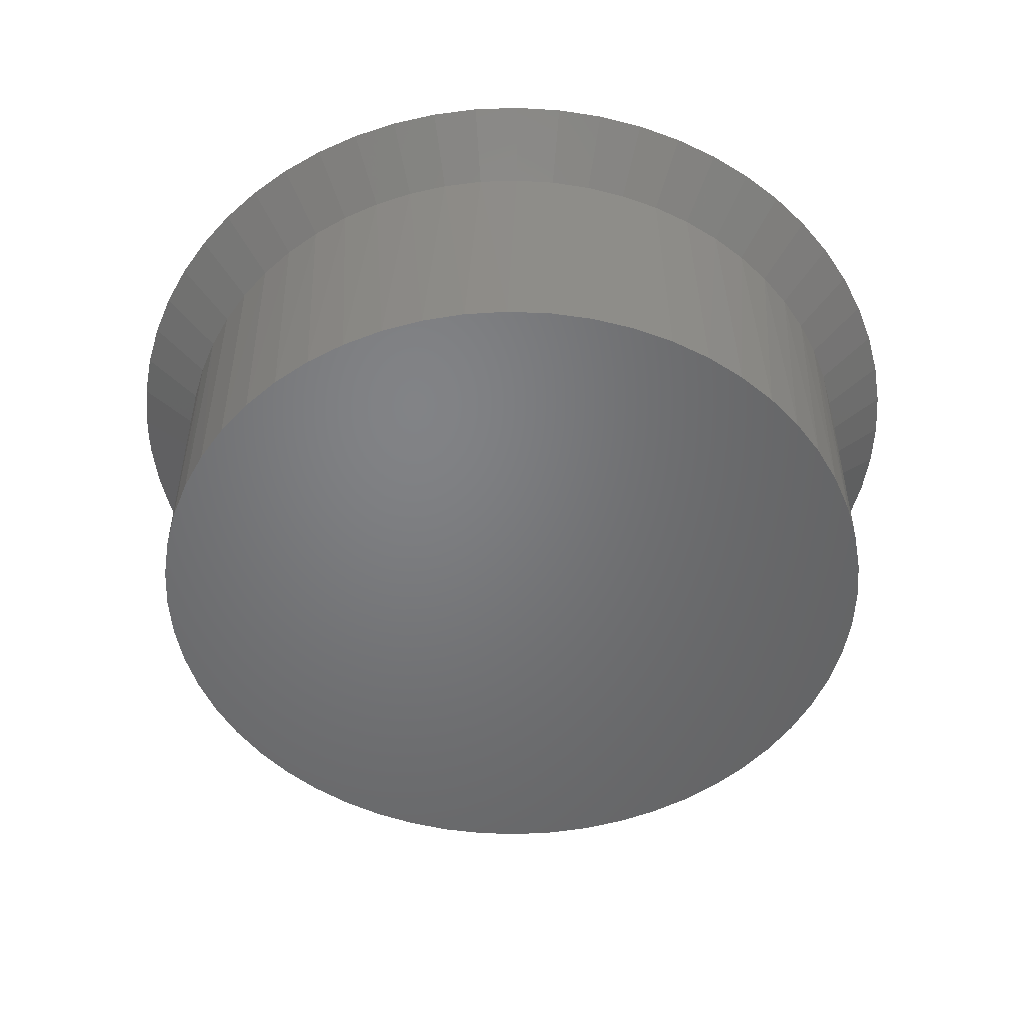
<metadata>
{"format":"stl","ext":"stl","renderer":"f3d","projection":"perspective","resolution":1024,"background":"white","views":[{"elev":-50.8,"azim":-89.3,"up":"+Y"}]}
</metadata>
<code>
# stl→obj: 404 verts, 692 faces
v 0.4346 2.296e-17 0.05959
v 0.4766 2.296e-17 0.06195
v 0.4346 2.296e-17 0.4346
v 0.3926 2.296e-17 0.06195
v 0.2719 2.296e-17 0.09672
v 0.3107 2.296e-17 0.08063
v 0.3511 2.296e-17 0.06899
v 0.1694 2.296e-17 0.1694
v 0.2008 2.296e-17 0.1414
v 0.2351 2.296e-17 0.1171
v 0.09672 2.296e-17 0.2719
v 0.1171 2.296e-17 0.2351
v 0.1414 2.296e-17 0.2008
v 0.06195 2.296e-17 0.3926
v 0.06899 2.296e-17 0.3511
v 0.08063 2.296e-17 0.3107
v 0.06899 2.296e-17 0.518
v 0.06195 2.296e-17 0.4766
v 0.05959 2.296e-17 0.4346
v 0.1171 2.296e-17 0.6341
v 0.09672 2.296e-17 0.5973
v 0.08063 2.296e-17 0.5584
v 0.2008 2.296e-17 0.7278
v 0.1694 2.296e-17 0.6998
v 0.1414 2.296e-17 0.6684
v 0.3107 2.296e-17 0.7885
v 0.2719 2.296e-17 0.7725
v 0.2351 2.296e-17 0.7521
v 0.4346 2.296e-17 0.8096
v 0.3926 2.296e-17 0.8072
v 0.3511 2.296e-17 0.8002
v 0.5584 2.296e-17 0.7885
v 0.518 2.296e-17 0.8002
v 0.4766 2.296e-17 0.8072
v 0.6684 2.296e-17 0.7278
v 0.6341 2.296e-17 0.7521
v 0.5973 2.296e-17 0.7725
v 0.7521 2.296e-17 0.6341
v 0.7278 2.296e-17 0.6684
v 0.6998 2.296e-17 0.6998
v 0.8002 2.296e-17 0.518
v 0.7885 2.296e-17 0.5584
v 0.7725 2.296e-17 0.5973
v 0.8072 2.296e-17 0.3926
v 0.8096 2.296e-17 0.4346
v 0.8072 2.296e-17 0.4766
v 0.7725 2.296e-17 0.2719
v 0.7885 2.296e-17 0.3107
v 0.8002 2.296e-17 0.3511
v 0.6998 2.296e-17 0.1694
v 0.7278 2.296e-17 0.2008
v 0.7521 2.296e-17 0.2351
v 0.5973 2.296e-17 0.09672
v 0.6341 2.296e-17 0.1171
v 0.6684 2.296e-17 0.1414
v 0.518 2.296e-17 0.06899
v 0.5584 2.296e-17 0.08063
v 0.3927 0.25 0.06242
v 0.4153 0.25 0.06008
v 0.3926 1.178e-17 0.06195
v 0.4346 1.178e-17 0.05959
v 0.3769 0.25 0.06405
v 0.3511 1.178e-17 0.06899
v 0.3512 0.25 0.06941
v 0.3391 0.25 0.07195
v 0.3107 1.178e-17 0.08063
v 0.3108 0.25 0.08097
v 0.3023 0.25 0.08369
v 0.2719 1.178e-17 0.09672
v 0.272 0.25 0.09695
v 0.2669 0.25 0.09916
v 0.2351 1.178e-17 0.1171
v 0.2351 0.25 0.1172
v 0.2333 0.25 0.1182
v 0.2008 1.178e-17 0.1414
v 0.2019 0.25 0.1405
v 0.1694 1.178e-17 0.1694
v 0.1729 0.25 0.166
v 0.2008 0.25 0.1415
v 0.1414 1.178e-17 0.2008
v 0.1466 0.25 0.1944
v 0.1696 0.25 0.1696
v 0.1171 1.178e-17 0.2351
v 0.1235 0.25 0.2252
v 0.1417 0.25 0.201
v 0.09672 1.178e-17 0.2719
v 0.1036 0.25 0.2583
v 0.1174 0.25 0.2353
v 0.08063 1.178e-17 0.3107
v 0.08722 0.25 0.2933
v 0.09715 0.25 0.2721
v 0.06899 1.178e-17 0.3511
v 0.07453 0.25 0.3298
v 0.0811 0.25 0.3109
v 0.06195 1.178e-17 0.3926
v 0.06566 0.25 0.3674
v 0.06946 0.25 0.3513
v 0.05959 1.178e-17 0.4346
v 0.06071 0.25 0.4056
v 0.06239 0.25 0.3927
v 0.06195 1.178e-17 0.4766
v 0.05971 0.25 0.4442
v 0.05996 0.25 0.4346
v 0.06961 0.25 0.5207
v 0.06912 0.25 0.518
v 0.06899 1.178e-17 0.518
v 0.06269 0.25 0.4827
v 0.06221 0.25 0.4766
v 0.09672 1.178e-17 0.5973
v 0.09495 0.25 0.5936
v 0.08063 1.178e-17 0.5584
v 0.08066 0.25 0.5584
v 0.0804 0.25 0.5578
v 0.1171 1.178e-17 0.6341
v 0.1131 0.25 0.6276
v 0.09689 0.25 0.5972
v 0.1414 1.178e-17 0.6684
v 0.1346 0.25 0.6597
v 0.1173 0.25 0.6339
v 0.1694 1.178e-17 0.6998
v 0.1594 0.25 0.6893
v 0.1417 0.25 0.6681
v 0.2008 1.178e-17 0.7278
v 0.187 0.25 0.7163
v 0.1697 0.25 0.6994
v 0.2351 1.178e-17 0.7521
v 0.2173 0.25 0.7402
v 0.2011 0.25 0.7274
v 0.2719 1.178e-17 0.7725
v 0.2499 0.25 0.7609
v 0.2353 0.25 0.7517
v 0.3107 1.178e-17 0.7885
v 0.2844 0.25 0.7782
v 0.2721 0.25 0.772
v 0.3511 1.178e-17 0.8002
v 0.3205 0.25 0.7918
v 0.3109 0.25 0.7882
v 0.3926 1.178e-17 0.8072
v 0.3579 0.25 0.8017
v 0.3512 0.25 0.7999
v 0.4346 1.178e-17 0.8096
v 0.396 0.25 0.8076
v 0.3926 0.25 0.8071
v 0.4766 1.178e-17 0.8072
v 0.4731 0.25 0.8076
v 0.4346 0.25 0.8096
v 0.518 1.178e-17 0.8002
v 0.5113 0.25 0.8017
v 0.4765 0.25 0.8071
v 0.5584 1.178e-17 0.7885
v 0.5486 0.25 0.7918
v 0.518 0.25 0.7999
v 0.5973 1.178e-17 0.7725
v 0.5848 0.25 0.7782
v 0.5583 0.25 0.7882
v 0.6341 1.178e-17 0.7521
v 0.6193 0.25 0.7609
v 0.5971 0.25 0.772
v 0.6684 1.178e-17 0.7278
v 0.6519 0.25 0.7402
v 0.6338 0.25 0.7517
v 0.6998 1.178e-17 0.6998
v 0.6821 0.25 0.7163
v 0.6681 0.25 0.7274
v 0.7278 1.178e-17 0.6684
v 0.7098 0.25 0.6893
v 0.6994 0.25 0.6994
v 0.7521 1.178e-17 0.6341
v 0.7345 0.25 0.6597
v 0.7275 0.25 0.6681
v 0.7725 1.178e-17 0.5973
v 0.7561 0.25 0.6276
v 0.7518 0.25 0.6339
v 0.7885 1.178e-17 0.5584
v 0.7742 0.25 0.5936
v 0.7723 0.25 0.5972
v 0.8001 0.25 0.518
v 0.7996 0.25 0.5207
v 0.8002 1.178e-17 0.518
v 0.7888 0.25 0.5578
v 0.7885 0.25 0.5584
v 0.8065 0.25 0.4827
v 0.8072 1.178e-17 0.4766
v 0.807 0.25 0.4766
v 0.8095 0.25 0.4442
v 0.8096 1.178e-17 0.4346
v 0.8092 0.25 0.4346
v 0.8085 0.25 0.4056
v 0.8072 1.178e-17 0.3926
v 0.8068 0.25 0.3927
v 0.8035 0.25 0.3674
v 0.8002 1.178e-17 0.3511
v 0.7997 0.25 0.3513
v 0.7946 0.25 0.3298
v 0.7885 1.178e-17 0.3107
v 0.7881 0.25 0.3109
v 0.782 0.25 0.2933
v 0.7725 1.178e-17 0.2719
v 0.772 0.25 0.2721
v 0.7656 0.25 0.2583
v 0.7521 1.178e-17 0.2351
v 0.7517 0.25 0.2353
v 0.7457 0.25 0.2252
v 0.7278 1.178e-17 0.2008
v 0.7275 0.25 0.201
v 0.7225 0.25 0.1944
v 0.6998 1.178e-17 0.1694
v 0.6996 0.25 0.1696
v 0.6963 0.25 0.166
v 0.6684 1.178e-17 0.1414
v 0.6684 0.25 0.1415
v 0.6673 0.25 0.1405
v 0.6341 1.178e-17 0.1171
v 0.6358 0.25 0.1182
v 0.5973 1.178e-17 0.09672
v 0.6022 0.25 0.09916
v 0.6341 0.25 0.1172
v 0.5584 1.178e-17 0.08063
v 0.5669 0.25 0.08369
v 0.5972 0.25 0.09695
v 0.518 1.178e-17 0.06899
v 0.5301 0.25 0.07195
v 0.5583 0.25 0.08097
v 0.4766 1.178e-17 0.06195
v 0.4923 0.25 0.06405
v 0.5179 0.25 0.06941
v 0.4346 0.25 0.05959
v 0.4539 0.25 0.06008
v 0.4765 0.25 0.06242
v 0.3899 0.3 0.8669
v 0.3457 0.3 0.86
v 0.3024 0.3 0.8486
v 0.2606 0.3 0.8328
v 0.2205 0.3 0.8128
v 0.1828 0.3 0.7888
v 0.1477 0.3 0.761
v 0.1157 0.3 0.7298
v 0.08699 0.3 0.6954
v 0.06201 0.3 0.6583
v 0.04098 0.3 0.6188
v 0.01162 0.3 0.5344
v 0.02412 0.3 0.5774
v 0.003597 0.3 0.4904
v 0.0001441 0.3 0.4458
v 0.001296 0.3 0.401
v 0.007041 0.3 0.3567
v 0.01732 0.3 0.3131
v 0.03202 0.3 0.2709
v 0.05099 0.3 0.2303
v 0.07402 0.3 0.192
v 0.1009 0.3 0.1562
v 0.1313 0.3 0.1234
v 0.2013 0.3 0.06789
v 0.1649 0.3 0.09382
v 0.2403 0.3 0.04585
v 0.2813 0.3 0.02794
v 0.3239 0.3 0.01433
v 0.3677 0.3 0.005177
v 0.4122 0.3 0.0005762
v 0.5015 0.3 0.005177
v 0.457 0.3 0.0005762
v 0.4346 0.3 0
v 0.5453 0.3 0.01433
v 0.5879 0.3 0.02794
v 0.6289 0.3 0.04585
v 0.7043 0.3 0.09382
v 0.6678 0.3 0.06789
v 0.7379 0.3 0.1234
v 0.7683 0.3 0.1562
v 0.7952 0.3 0.192
v 0.8182 0.3 0.2303
v 0.8372 0.3 0.2709
v 0.8519 0.3 0.3131
v 0.8621 0.3 0.3567
v 0.8679 0.3 0.401
v 0.869 0.3 0.4458
v 0.8656 0.3 0.4904
v 0.8451 0.3 0.5774
v 0.8576 0.3 0.5344
v 0.8282 0.3 0.6188
v 0.8072 0.3 0.6583
v 0.7822 0.3 0.6954
v 0.7535 0.3 0.7298
v 0.7215 0.3 0.761
v 0.6864 0.3 0.7888
v 0.6486 0.3 0.8128
v 0.6086 0.3 0.8328
v 0.5668 0.3 0.8486
v 0.5235 0.3 0.86
v 0.4346 0.3 0.8692
v 0.4793 0.3 0.8669
v 0.4346 0.3 0.05959
v 0.4766 0.3 0.06195
v 0.08063 0.3 0.3107
v 0.06899 0.3 0.3511
v 0.06195 0.3 0.3926
v 0.05959 0.3 0.4346
v 0.06195 0.3 0.4766
v 0.06899 0.3 0.518
v 0.08063 0.3 0.5584
v 0.09672 0.3 0.5973
v 0.1171 0.3 0.6341
v 0.1414 0.3 0.6684
v 0.1694 0.3 0.6998
v 0.2008 0.3 0.7278
v 0.3926 0.3 0.06195
v 0.3511 0.3 0.06899
v 0.3107 0.3 0.08063
v 0.2719 0.3 0.09672
v 0.2351 0.3 0.1171
v 0.2008 0.3 0.1414
v 0.1694 0.3 0.1694
v 0.1414 0.3 0.2008
v 0.1171 0.3 0.2351
v 0.09672 0.3 0.2719
v 0.8002 0.3 0.3511
v 0.7885 0.3 0.3107
v 0.7725 0.3 0.2719
v 0.7521 0.3 0.2351
v 0.7278 0.3 0.2008
v 0.6998 0.3 0.1694
v 0.6684 0.3 0.1414
v 0.6341 0.3 0.1171
v 0.5973 0.3 0.09672
v 0.5584 0.3 0.08063
v 0.518 0.3 0.06899
v 0.6341 0.3 0.7521
v 0.6684 0.3 0.7278
v 0.6998 0.3 0.6998
v 0.7278 0.3 0.6684
v 0.7521 0.3 0.6341
v 0.7725 0.3 0.5973
v 0.7885 0.3 0.5584
v 0.8002 0.3 0.518
v 0.8072 0.3 0.4766
v 0.8096 0.3 0.4346
v 0.8072 0.3 0.3926
v 0.2351 0.3 0.7521
v 0.2719 0.3 0.7725
v 0.3107 0.3 0.7885
v 0.3511 0.3 0.8002
v 0.3926 0.3 0.8072
v 0.4346 0.3 0.8096
v 0.4766 0.3 0.8072
v 0.518 0.3 0.8002
v 0.5584 0.3 0.7885
v 0.5973 0.3 0.7725
v 0.4766 0.301 0.06195
v 0.518 0.301 0.06899
v 0.5584 0.301 0.08063
v 0.5973 0.301 0.09672
v 0.6341 0.301 0.1171
v 0.6684 0.301 0.1414
v 0.6998 0.301 0.1694
v 0.7278 0.301 0.2008
v 0.7521 0.301 0.2351
v 0.7725 0.301 0.2719
v 0.7885 0.301 0.3107
v 0.8002 0.301 0.3511
v 0.8072 0.301 0.3926
v 0.8096 0.301 0.4346
v 0.8072 0.301 0.4766
v 0.8002 0.301 0.518
v 0.7885 0.301 0.5584
v 0.7725 0.301 0.5973
v 0.7521 0.301 0.6341
v 0.7278 0.301 0.6684
v 0.6998 0.301 0.6998
v 0.6684 0.301 0.7278
v 0.6341 0.301 0.7521
v 0.5973 0.301 0.7725
v 0.5584 0.301 0.7885
v 0.518 0.301 0.8002
v 0.4766 0.301 0.8072
v 0.4346 0.301 0.8096
v 0.3926 0.301 0.8072
v 0.3511 0.301 0.8002
v 0.3107 0.301 0.7885
v 0.2719 0.301 0.7725
v 0.2351 0.301 0.7521
v 0.2008 0.301 0.7278
v 0.1694 0.301 0.6998
v 0.1414 0.301 0.6684
v 0.1171 0.301 0.6341
v 0.09672 0.301 0.5973
v 0.08063 0.301 0.5584
v 0.06899 0.301 0.518
v 0.06195 0.301 0.4766
v 0.05959 0.301 0.4346
v 0.06195 0.301 0.3926
v 0.06899 0.301 0.3511
v 0.08063 0.301 0.3107
v 0.09672 0.301 0.2719
v 0.1171 0.301 0.2351
v 0.1414 0.301 0.2008
v 0.1694 0.301 0.1694
v 0.2008 0.301 0.1414
v 0.2351 0.301 0.1171
v 0.2719 0.301 0.09672
v 0.3107 0.301 0.08063
v 0.3511 0.301 0.06899
v 0.3926 0.301 0.06195
v 0.4346 0.301 0.05959
v 0.4346 0.301 0.4346
f 1 2 3
f 1 3 4
f 5 6 3
f 3 6 7
f 3 7 4
f 8 9 3
f 3 9 10
f 3 10 5
f 11 12 3
f 3 12 13
f 3 13 8
f 14 15 3
f 3 15 16
f 3 16 11
f 17 18 3
f 3 18 19
f 3 19 14
f 20 21 3
f 3 21 22
f 3 22 17
f 23 24 3
f 3 24 25
f 3 25 20
f 26 27 3
f 3 27 28
f 3 28 23
f 29 30 3
f 3 30 31
f 3 31 26
f 32 33 3
f 3 33 34
f 3 34 29
f 35 36 3
f 3 36 37
f 3 37 32
f 38 39 3
f 3 39 40
f 3 40 35
f 41 42 3
f 3 42 43
f 3 43 38
f 44 45 3
f 3 45 46
f 3 46 41
f 47 48 3
f 3 48 49
f 3 49 44
f 50 51 3
f 3 51 52
f 3 52 47
f 53 54 3
f 3 54 55
f 3 55 50
f 2 56 3
f 3 56 57
f 3 57 53
f 58 59 60
f 60 59 61
f 58 60 62
f 62 60 63
f 62 63 64
f 64 63 65
f 65 63 66
f 65 66 67
f 67 66 68
f 68 66 69
f 68 69 70
f 70 69 71
f 71 69 72
f 71 72 73
f 73 72 74
f 74 72 75
f 74 75 76
f 77 78 75
f 75 78 79
f 75 79 76
f 80 81 77
f 77 81 82
f 77 82 78
f 83 84 80
f 80 84 85
f 80 85 81
f 86 87 83
f 83 87 88
f 83 88 84
f 89 90 86
f 86 90 91
f 86 91 87
f 92 93 89
f 89 93 94
f 89 94 90
f 95 96 92
f 92 96 97
f 92 97 93
f 98 99 95
f 95 99 100
f 95 100 96
f 101 102 98
f 98 102 103
f 98 103 99
f 104 105 106
f 106 105 107
f 106 107 101
f 101 107 108
f 101 108 102
f 109 110 111
f 111 110 112
f 111 112 106
f 106 112 113
f 106 113 104
f 114 115 109
f 109 115 116
f 109 116 110
f 117 118 114
f 114 118 119
f 114 119 115
f 120 121 117
f 117 121 122
f 117 122 118
f 123 124 120
f 120 124 125
f 120 125 121
f 126 127 123
f 123 127 128
f 123 128 124
f 129 130 126
f 126 130 131
f 126 131 127
f 132 133 129
f 129 133 134
f 129 134 130
f 135 136 132
f 132 136 137
f 132 137 133
f 138 139 135
f 135 139 140
f 135 140 136
f 141 142 138
f 138 142 143
f 138 143 139
f 144 145 141
f 141 145 146
f 141 146 142
f 147 148 144
f 144 148 149
f 144 149 145
f 150 151 147
f 147 151 152
f 147 152 148
f 153 154 150
f 150 154 155
f 150 155 151
f 156 157 153
f 153 157 158
f 153 158 154
f 159 160 156
f 156 160 161
f 156 161 157
f 162 163 159
f 159 163 164
f 159 164 160
f 165 166 162
f 162 166 167
f 162 167 163
f 168 169 165
f 165 169 170
f 165 170 166
f 171 172 168
f 168 172 173
f 168 173 169
f 174 175 171
f 171 175 176
f 171 176 172
f 177 178 179
f 179 178 180
f 179 180 174
f 174 180 181
f 174 181 175
f 177 179 182
f 182 179 183
f 182 183 184
f 184 183 185
f 185 183 186
f 185 186 187
f 187 186 188
f 188 186 189
f 188 189 190
f 190 189 191
f 191 189 192
f 191 192 193
f 193 192 194
f 194 192 195
f 194 195 196
f 196 195 197
f 197 195 198
f 197 198 199
f 199 198 200
f 200 198 201
f 200 201 202
f 202 201 203
f 203 201 204
f 203 204 205
f 205 204 206
f 206 204 207
f 206 207 208
f 208 207 209
f 209 207 210
f 209 210 211
f 211 210 212
f 212 210 213
f 212 213 214
f 215 216 213
f 213 216 217
f 213 217 214
f 218 219 215
f 215 219 220
f 215 220 216
f 221 222 218
f 218 222 223
f 218 223 219
f 224 225 221
f 221 225 226
f 221 226 222
f 59 227 61
f 61 227 228
f 61 228 224
f 224 228 229
f 224 229 225
f 143 230 231
f 232 140 231
f 231 140 139
f 231 139 143
f 233 137 232
f 232 137 136
f 232 136 140
f 234 134 233
f 233 134 133
f 233 133 137
f 235 131 234
f 234 131 130
f 234 130 134
f 236 128 235
f 235 128 127
f 235 127 131
f 237 125 236
f 236 125 124
f 236 124 128
f 238 122 237
f 237 122 121
f 237 121 125
f 239 119 238
f 238 119 118
f 238 118 122
f 240 116 239
f 239 116 115
f 239 115 119
f 241 113 242
f 242 113 112
f 242 112 240
f 240 112 110
f 240 110 116
f 243 105 241
f 241 105 104
f 241 104 113
f 244 108 243
f 243 108 107
f 243 107 105
f 245 103 244
f 244 103 102
f 244 102 108
f 246 100 245
f 245 100 99
f 245 99 103
f 247 97 246
f 246 97 96
f 246 96 100
f 248 94 247
f 247 94 93
f 247 93 97
f 249 91 248
f 248 91 90
f 248 90 94
f 250 88 249
f 249 88 87
f 249 87 91
f 251 85 250
f 250 85 84
f 250 84 88
f 252 82 251
f 251 82 81
f 251 81 85
f 253 76 254
f 254 76 79
f 254 79 252
f 252 79 78
f 252 78 82
f 255 73 253
f 253 73 74
f 253 74 76
f 256 70 255
f 255 70 71
f 255 71 73
f 257 67 256
f 256 67 68
f 256 68 70
f 258 64 257
f 257 64 65
f 257 65 67
f 259 58 258
f 258 58 62
f 258 62 64
f 260 229 261
f 261 229 228
f 261 228 262
f 262 228 227
f 262 227 259
f 259 227 59
f 259 59 58
f 263 226 260
f 260 226 225
f 260 225 229
f 264 223 263
f 263 223 222
f 263 222 226
f 265 220 264
f 264 220 219
f 264 219 223
f 266 214 267
f 267 214 217
f 267 217 265
f 265 217 216
f 265 216 220
f 268 211 266
f 266 211 212
f 266 212 214
f 269 208 268
f 268 208 209
f 268 209 211
f 270 205 269
f 269 205 206
f 269 206 208
f 271 202 270
f 270 202 203
f 270 203 205
f 272 199 271
f 271 199 200
f 271 200 202
f 273 196 272
f 272 196 197
f 272 197 199
f 274 193 273
f 273 193 194
f 273 194 196
f 275 190 274
f 274 190 191
f 274 191 193
f 276 187 275
f 275 187 188
f 275 188 190
f 277 184 276
f 276 184 185
f 276 185 187
f 278 178 279
f 279 178 177
f 279 177 277
f 277 177 182
f 277 182 184
f 280 181 278
f 278 181 180
f 278 180 178
f 281 176 280
f 280 176 175
f 280 175 181
f 282 173 281
f 281 173 172
f 281 172 176
f 283 170 282
f 282 170 169
f 282 169 173
f 284 167 283
f 283 167 166
f 283 166 170
f 285 164 284
f 284 164 163
f 284 163 167
f 286 161 285
f 285 161 160
f 285 160 164
f 287 158 286
f 286 158 157
f 286 157 161
f 288 155 287
f 287 155 154
f 287 154 158
f 289 152 288
f 288 152 151
f 288 151 155
f 143 142 230
f 230 142 146
f 230 146 290
f 290 146 145
f 290 145 291
f 291 145 149
f 291 149 289
f 289 149 148
f 289 148 152
f 261 292 293
f 294 247 295
f 295 247 246
f 295 246 296
f 296 246 245
f 296 245 297
f 297 245 244
f 297 244 298
f 298 244 243
f 298 243 299
f 299 243 241
f 299 241 300
f 300 241 242
f 300 242 301
f 301 242 240
f 301 240 302
f 302 240 239
f 302 239 303
f 303 239 238
f 303 238 304
f 304 238 237
f 304 237 305
f 261 262 292
f 292 262 259
f 292 259 306
f 306 259 258
f 306 258 307
f 307 258 257
f 307 257 308
f 308 257 256
f 308 256 309
f 309 256 255
f 309 255 310
f 310 255 253
f 310 253 311
f 311 253 254
f 311 254 312
f 312 254 252
f 312 252 313
f 313 252 251
f 313 251 314
f 314 251 250
f 314 250 315
f 315 250 249
f 315 249 294
f 294 249 248
f 294 248 247
f 316 273 317
f 317 273 272
f 317 272 318
f 318 272 271
f 318 271 319
f 319 271 270
f 319 270 320
f 320 270 269
f 320 269 321
f 321 269 268
f 321 268 322
f 322 268 266
f 322 266 323
f 323 266 267
f 323 267 324
f 324 267 265
f 324 265 325
f 325 265 264
f 325 264 326
f 326 264 263
f 326 263 293
f 293 263 260
f 293 260 261
f 327 285 328
f 328 285 284
f 328 284 329
f 329 284 283
f 329 283 330
f 330 283 282
f 330 282 331
f 331 282 281
f 331 281 332
f 332 281 280
f 332 280 333
f 333 280 278
f 333 278 334
f 334 278 279
f 334 279 335
f 335 279 277
f 335 277 336
f 336 277 276
f 336 276 337
f 337 276 275
f 337 275 316
f 316 275 274
f 316 274 273
f 237 236 305
f 305 236 235
f 305 235 338
f 338 235 234
f 338 234 339
f 339 234 233
f 339 233 340
f 340 233 232
f 340 232 341
f 341 232 231
f 341 231 342
f 342 231 230
f 342 230 343
f 343 230 290
f 343 290 344
f 344 290 291
f 344 291 345
f 345 291 289
f 345 289 346
f 346 289 288
f 346 288 347
f 347 288 287
f 347 287 327
f 327 287 286
f 327 286 285
f 292 348 293
f 293 348 349
f 293 349 326
f 326 349 350
f 326 350 325
f 325 350 351
f 325 351 324
f 324 351 352
f 324 352 323
f 323 352 353
f 323 353 322
f 322 353 354
f 322 354 321
f 321 354 355
f 321 355 320
f 320 355 356
f 320 356 319
f 319 356 357
f 319 357 318
f 318 357 358
f 318 358 317
f 317 358 359
f 317 359 316
f 316 359 360
f 316 360 337
f 337 360 361
f 337 361 336
f 336 361 362
f 336 362 335
f 335 362 363
f 335 363 334
f 334 363 364
f 334 364 333
f 333 364 365
f 333 365 332
f 332 365 366
f 332 366 331
f 331 366 367
f 331 367 330
f 330 367 368
f 330 368 329
f 329 368 369
f 329 369 328
f 328 369 370
f 328 370 327
f 327 370 371
f 327 371 347
f 347 371 372
f 347 372 346
f 346 372 373
f 346 373 345
f 345 373 374
f 345 374 344
f 344 374 375
f 344 375 343
f 343 375 376
f 343 376 342
f 342 376 377
f 342 377 341
f 341 377 378
f 341 378 340
f 340 378 379
f 340 379 339
f 339 379 380
f 339 380 338
f 338 380 381
f 338 381 305
f 305 381 382
f 305 382 304
f 304 382 383
f 304 383 303
f 303 383 384
f 303 384 302
f 302 384 385
f 302 385 301
f 301 385 386
f 301 386 300
f 300 386 387
f 300 387 299
f 299 387 388
f 299 388 298
f 298 388 389
f 298 389 297
f 297 389 390
f 297 390 296
f 296 390 391
f 296 391 295
f 295 391 392
f 295 392 294
f 294 392 393
f 294 393 315
f 315 393 394
f 315 394 314
f 314 394 395
f 314 395 313
f 313 395 396
f 313 396 312
f 312 396 397
f 312 397 311
f 311 397 398
f 311 398 310
f 310 398 399
f 310 399 309
f 309 399 400
f 309 400 308
f 308 400 401
f 308 401 307
f 307 401 402
f 307 402 306
f 306 402 403
f 306 403 292
f 292 403 348
f 375 374 404
f 375 404 376
f 379 378 404
f 404 378 377
f 404 377 376
f 382 381 404
f 404 381 380
f 404 380 379
f 385 384 404
f 404 384 383
f 404 383 382
f 388 387 404
f 404 387 386
f 404 386 385
f 391 390 404
f 404 390 389
f 404 389 388
f 394 393 404
f 404 393 392
f 404 392 391
f 397 396 404
f 404 396 395
f 404 395 394
f 400 399 404
f 404 399 398
f 404 398 397
f 403 402 404
f 404 402 401
f 404 401 400
f 350 349 404
f 404 349 348
f 404 348 403
f 353 352 404
f 404 352 351
f 404 351 350
f 356 355 404
f 404 355 354
f 404 354 353
f 359 358 404
f 404 358 357
f 404 357 356
f 362 361 404
f 404 361 360
f 404 360 359
f 365 364 404
f 404 364 363
f 404 363 362
f 368 367 404
f 404 367 366
f 404 366 365
f 371 370 404
f 404 370 369
f 404 369 368
f 374 373 404
f 404 373 372
f 404 372 371

</code>
